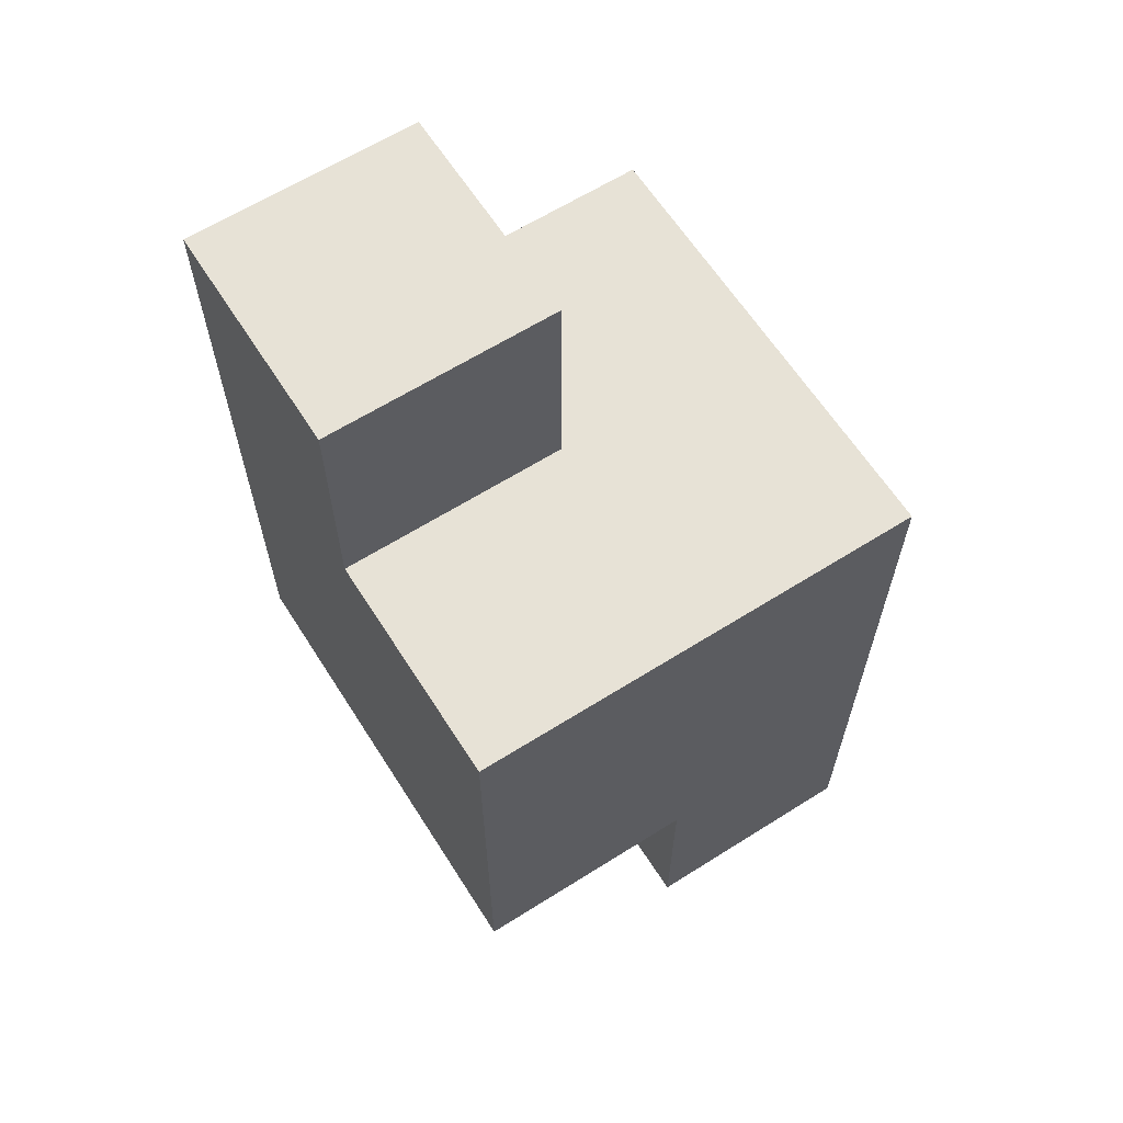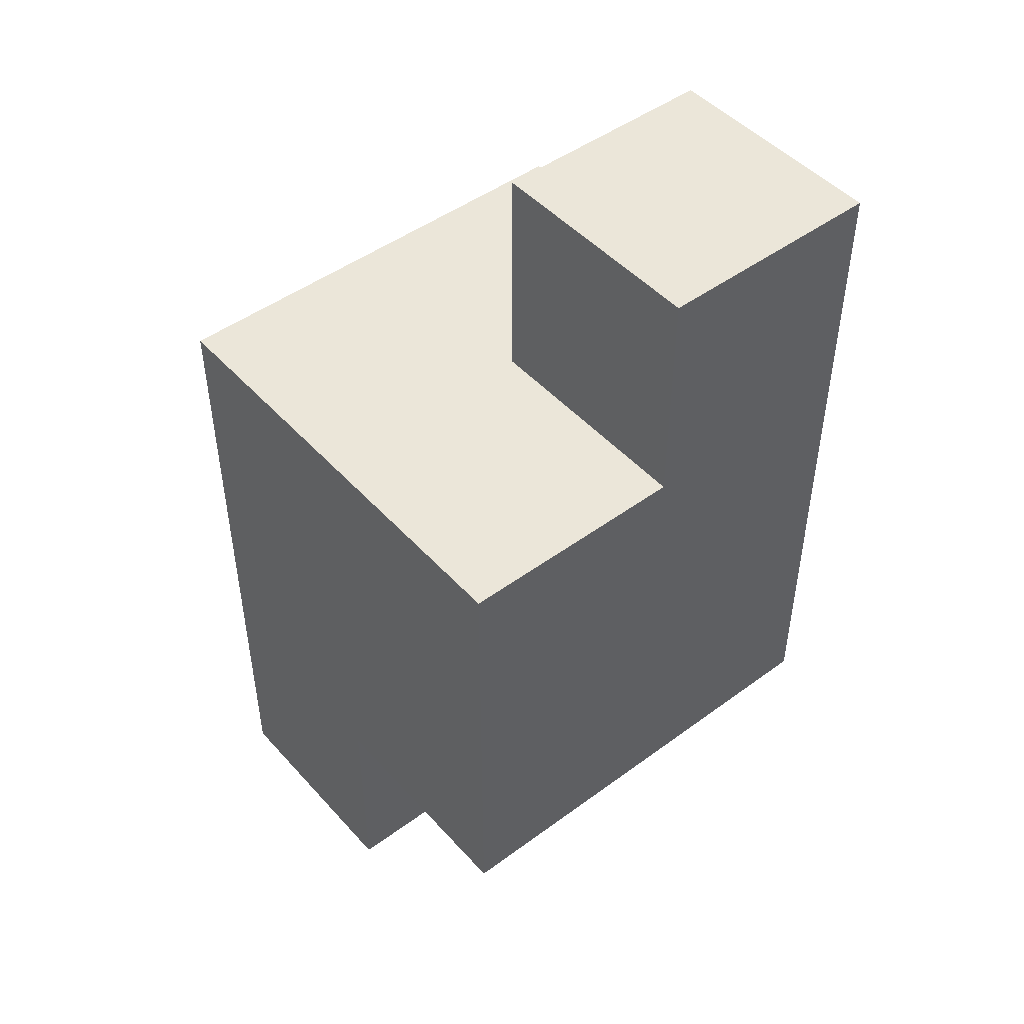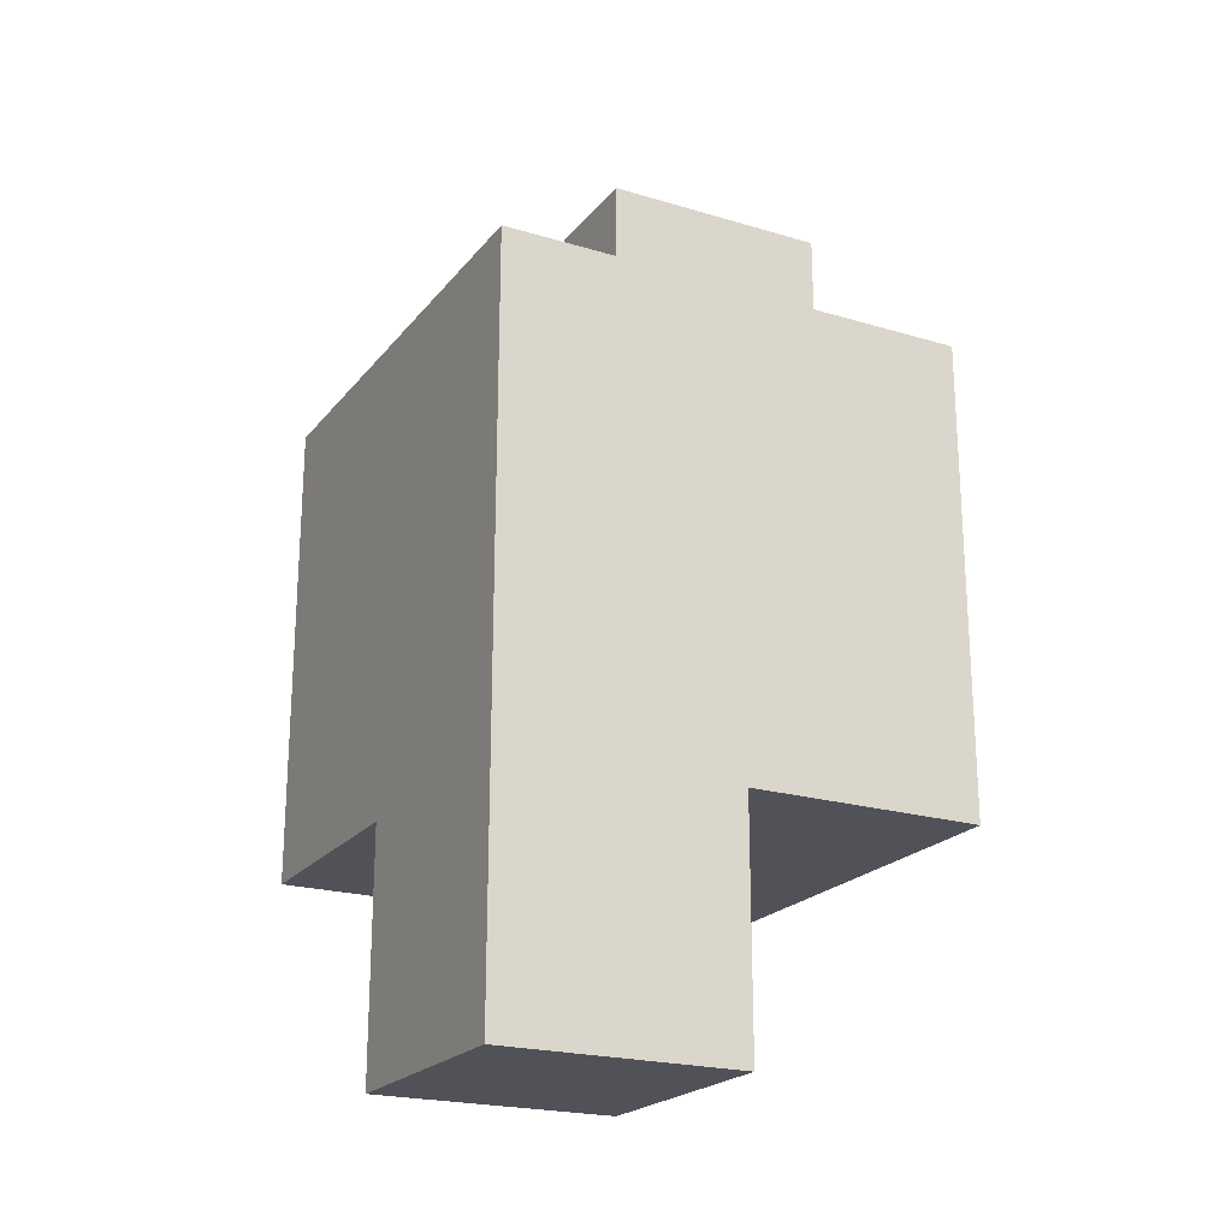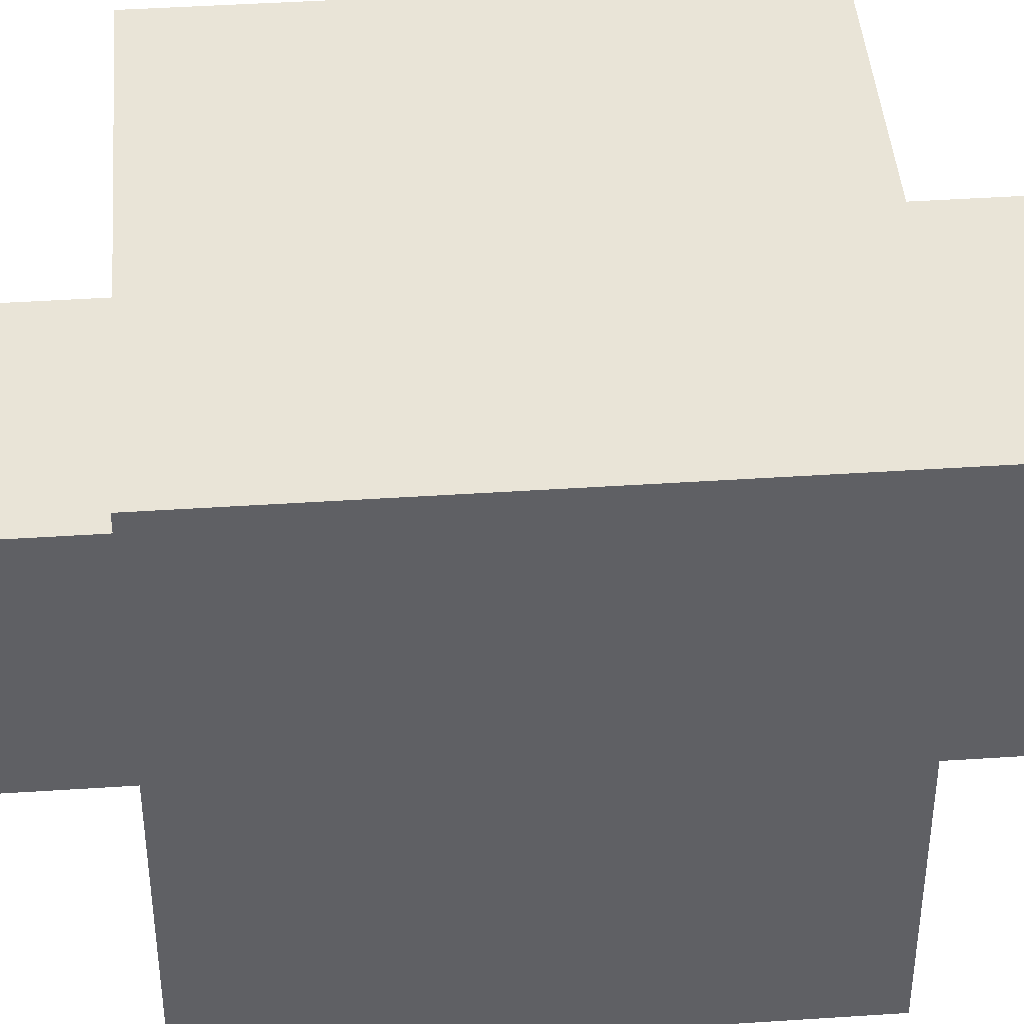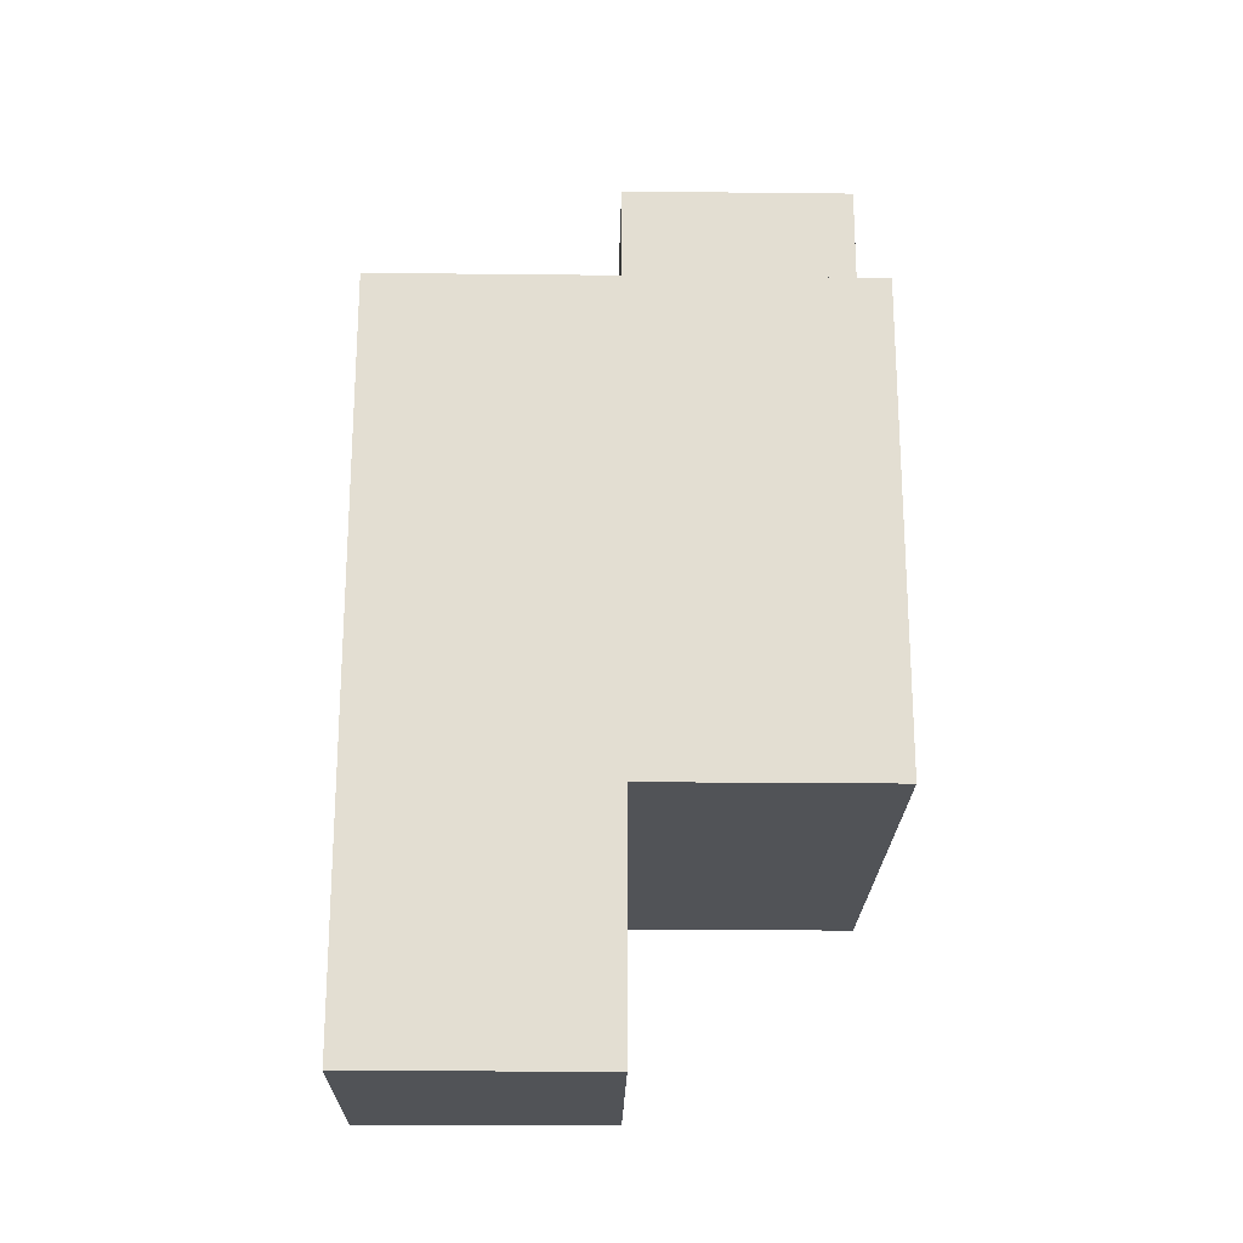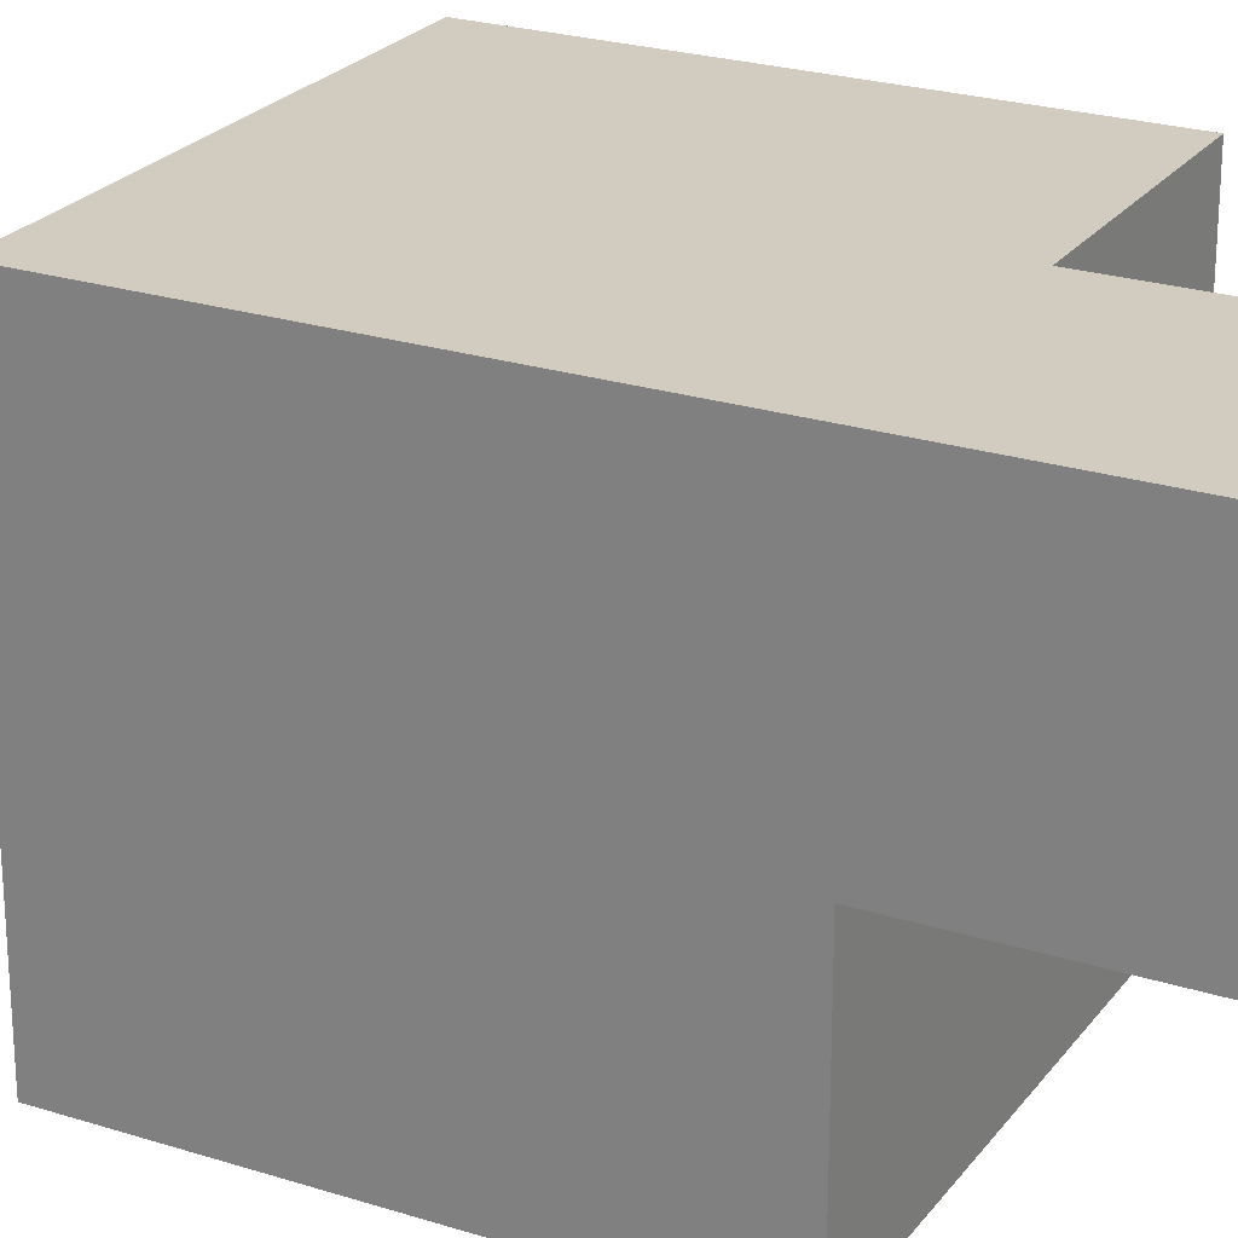
<metadata>
{"format":"obj","ext":"obj","renderer":"f3d","projection":"perspective","resolution":1024,"background":"white","views":[{"elev":63.2,"azim":147.5,"up":"+Y"},{"elev":47.6,"azim":-39.6,"up":"+Y"},{"elev":-21.6,"azim":-117.8,"up":"+Y"},{"elev":43.0,"azim":85.5,"up":"+Z"},{"elev":-22.0,"azim":-91.1,"up":"+Y"},{"elev":24.2,"azim":117.7,"up":"+Z"}]}
</metadata>
<code>
g MonsterShardSmall
v -1 0 -0
v -1 0 -1
v -1 1 1
v -1 1 -0
v -1 2 1
v -1 2 -0
v -1 2 -1
v -1 3 1
v -1 3 -0
v -1 3 -1
v 0 3 1
v 0 3 -0
v 0 4 1
v 0 4 -0
v 0 0 -0
v 0 0 -1
v 0 1 -0
v 0 1 -1
v 1 1 1
v 1 1 -0
v 1 1 -1
v 1 2 1
v 1 2 -0
v 1 2 -1
v 1 3 -0
v 1 3 -1
v 1 4 1
v 1 4 -0
v -1 1 1
v -1 2 1
v -1 3 1
v 0 1 1
v 0 2 1
v 0 3 1
v 0 4 1
v 1 1 1
v 1 2 1
v 1 4 1
v -1 0 -0
v -1 1 -0
v 0 0 -0
v 0 1 -0
v 0 3 -0
v 0 4 -0
v 1 3 -0
v 1 4 -0
v -1 0 -1
v -1 2 -1
v -1 3 -1
v 0 0 -1
v 0 1 -1
v 0 2 -1
v 0 3 -1
v 1 1 -1
v 1 2 -1
v 1 3 -1
v -1 0 -0
v 0 0 -0
v -1 0 -1
v 0 0 -1
v -1 1 1
v 0 1 1
v 1 1 1
v -1 1 -0
v 0 1 -0
v 1 1 -0
v 0 1 -1
v 1 1 -1
v -1 3 1
v 0 3 1
v -1 3 -0
v 0 3 -0
v 1 3 -0
v -1 3 -1
v 0 3 -1
v 1 3 -1
v 0 4 1
v 1 4 1
v 0 4 -0
v 1 4 -0
f 4 2 1
f 5 4 3
f 6 2 4
f 6 4 5
f 7 2 6
f 8 6 5
f 9 7 6
f 9 6 8
f 10 7 9
f 13 12 11
f 14 12 13
f 15 16 17
f 17 16 18
f 19 20 22
f 20 21 23
f 22 20 23
f 23 21 24
f 22 23 25
f 23 24 25
f 25 24 26
f 22 25 27
f 27 25 28
f 32 30 29
f 33 31 30
f 33 30 32
f 34 31 33
f 36 33 32
f 37 35 34
f 37 33 36
f 37 34 33
f 38 35 37
f 41 40 39
f 42 40 41
f 43 44 45
f 45 44 46
f 47 48 50
f 50 48 51
f 48 49 52
f 51 48 52
f 52 49 53
f 51 52 54
f 52 53 55
f 54 52 55
f 55 53 56
f 59 58 57
f 60 58 59
f 64 62 61
f 65 63 62
f 65 62 64
f 66 63 65
f 67 66 65
f 68 66 67
f 69 70 71
f 71 70 72
f 71 72 74
f 72 73 75
f 74 72 75
f 75 73 76
f 77 78 79
f 79 78 80

</code>
